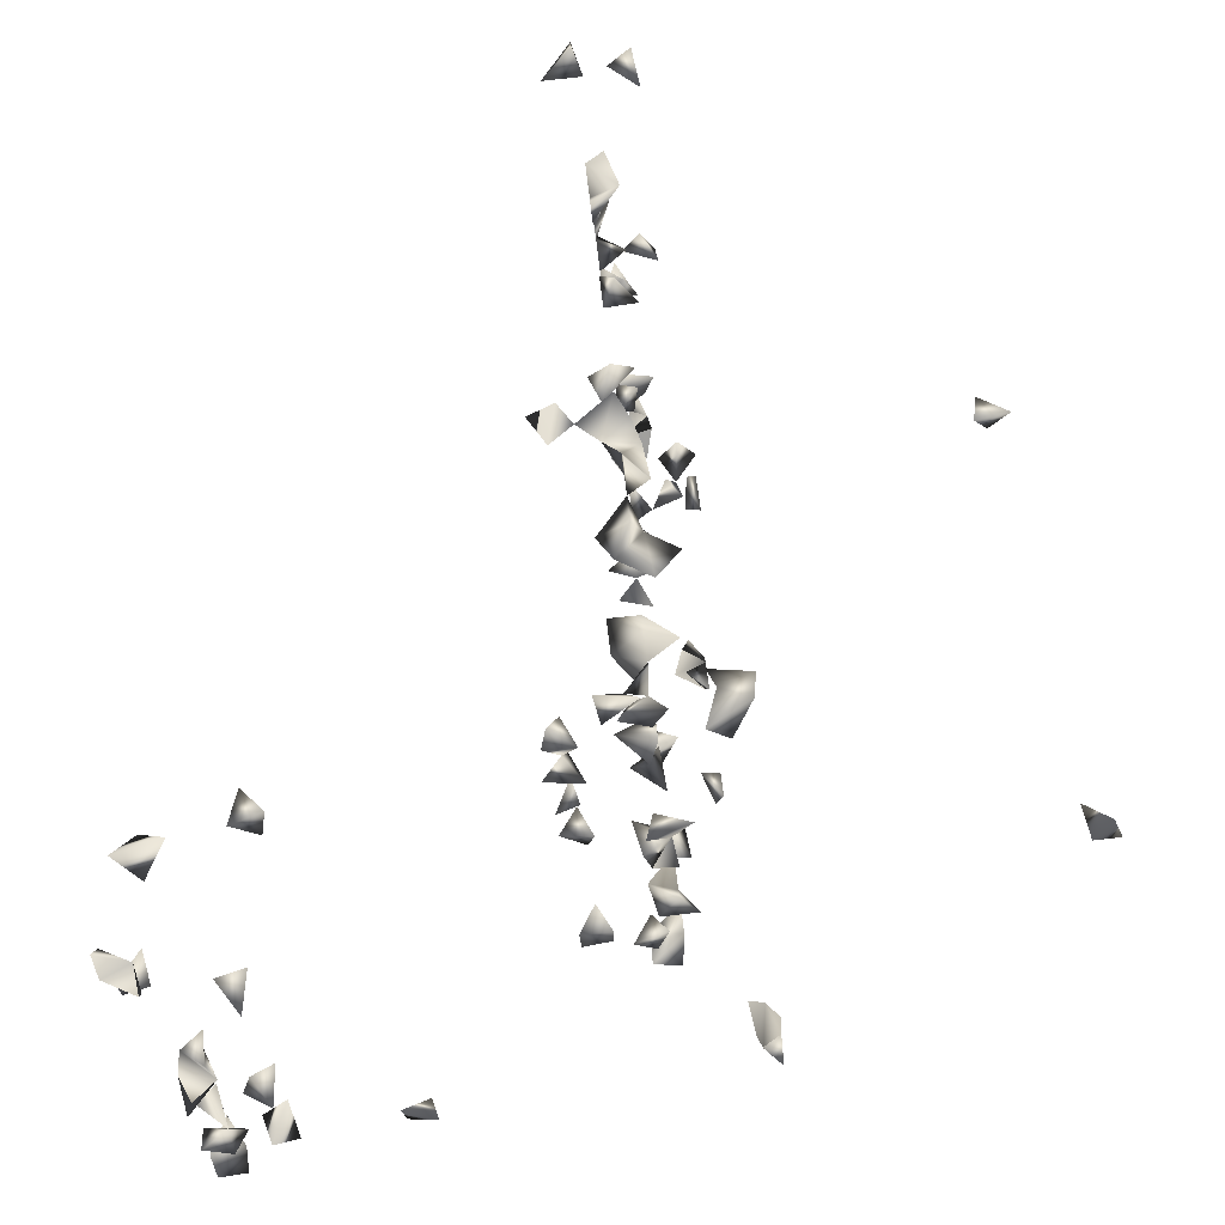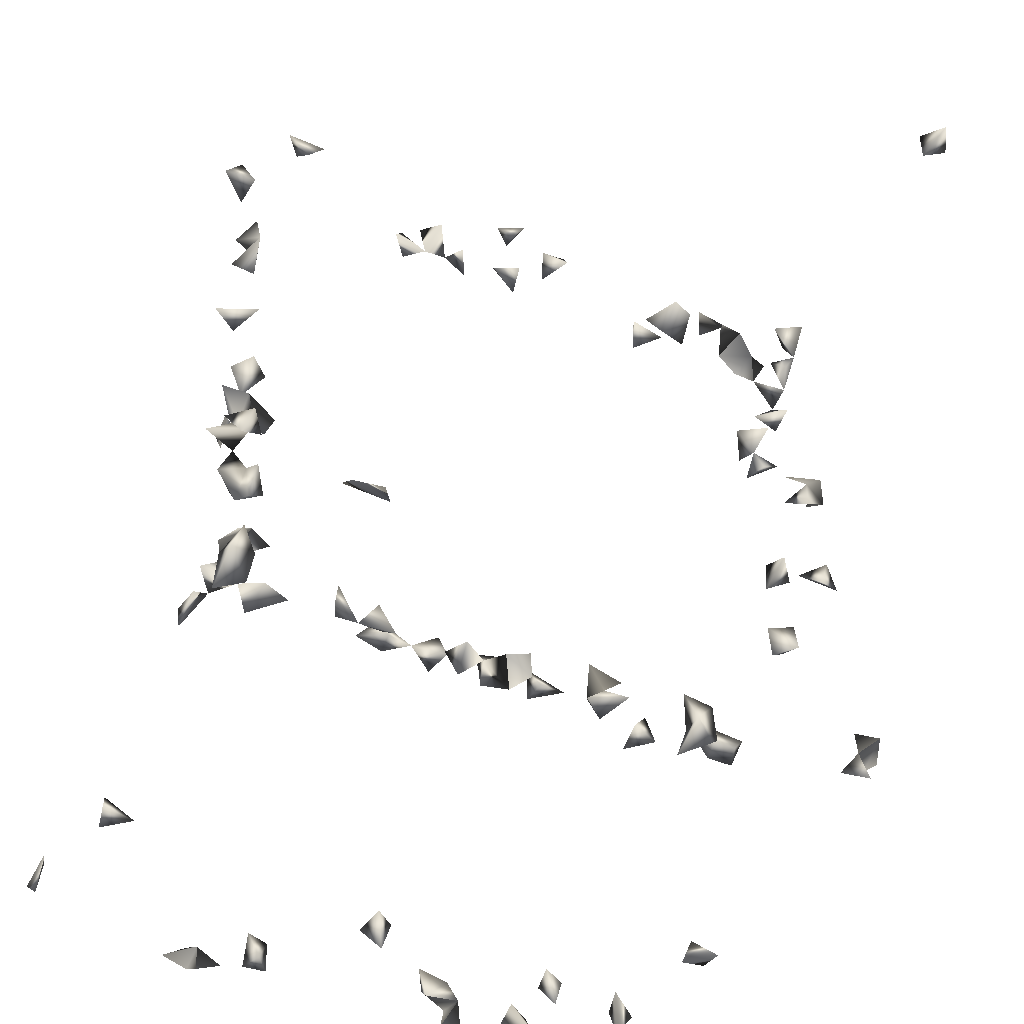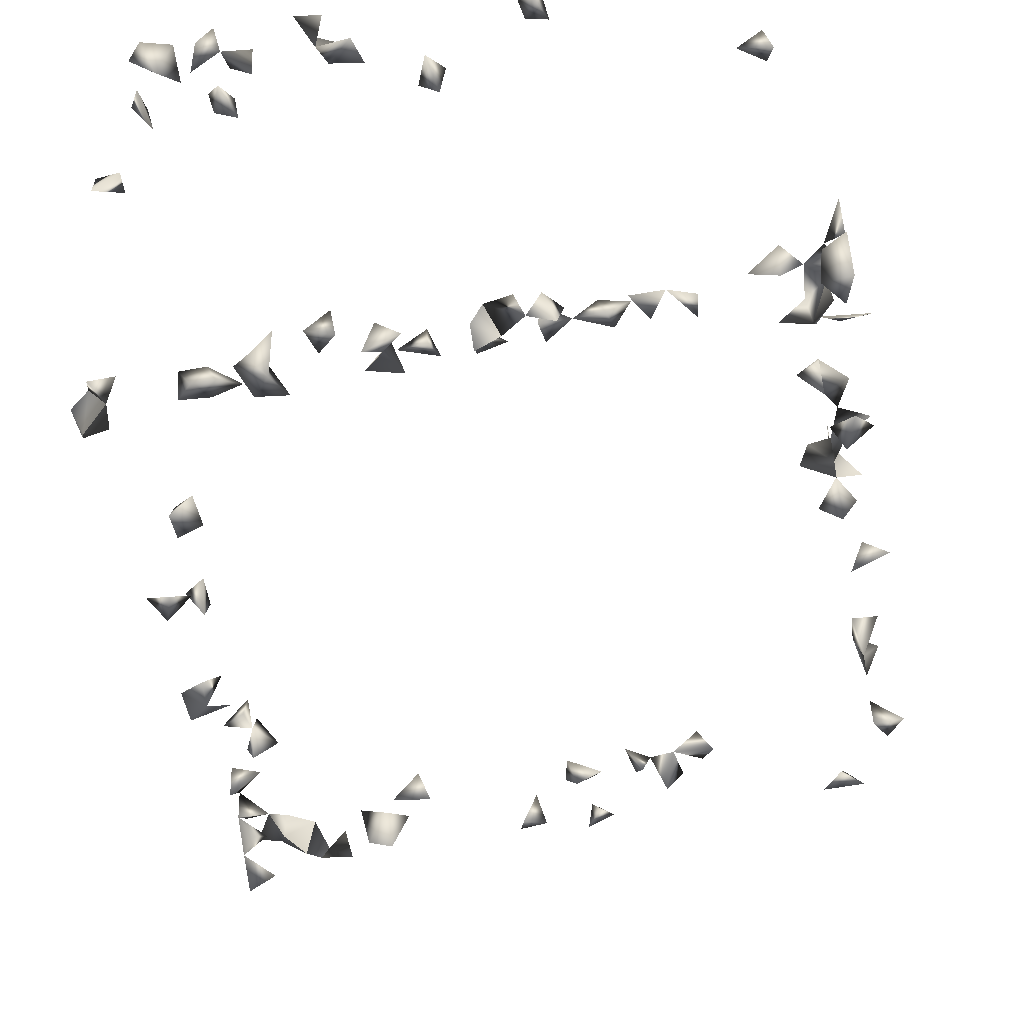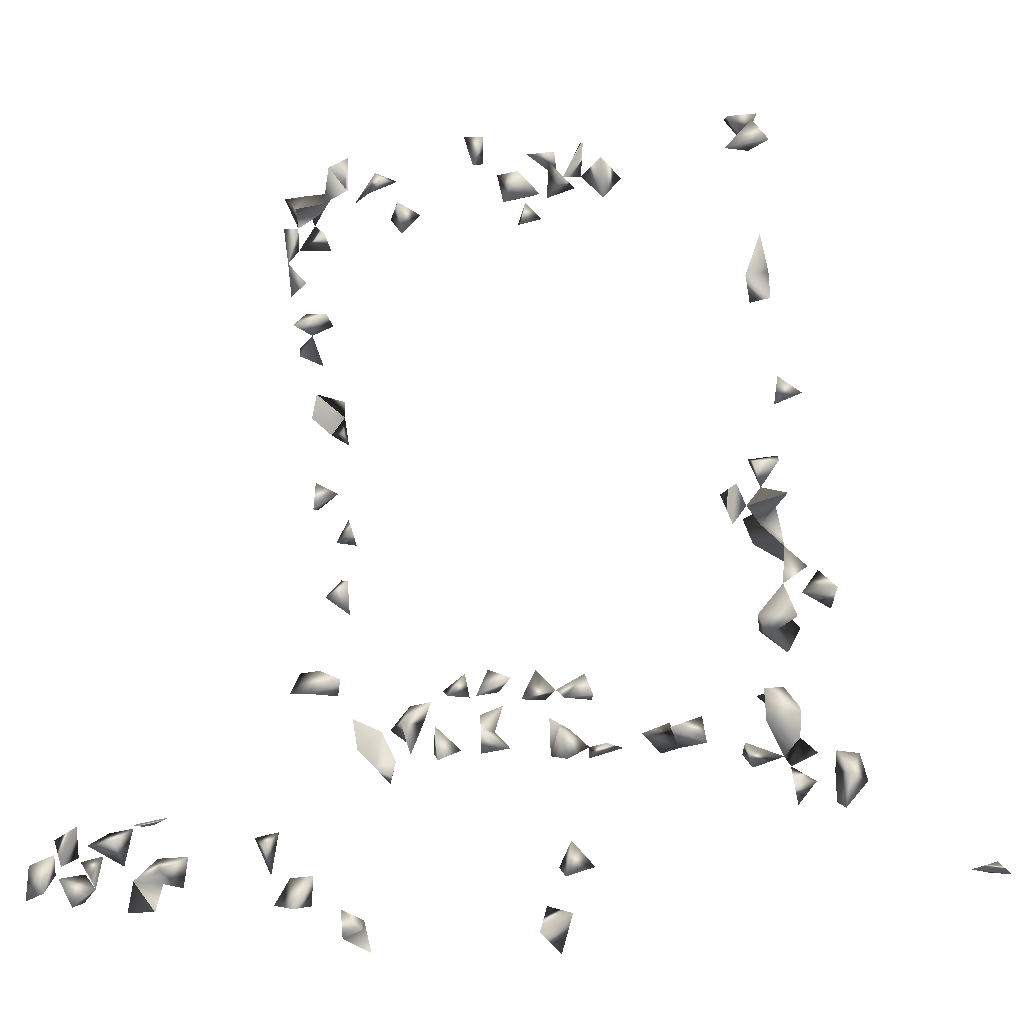
<metadata>
{"format":"obj","ext":"obj","renderer":"f3d","projection":"perspective","resolution":1024,"background":"white","views":[{"elev":-28.8,"azim":-85.8,"up":"+Z"},{"elev":-39.0,"azim":-29.5,"up":"+Z"},{"elev":-56.1,"azim":-168.8,"up":"+Y"},{"elev":-3.3,"azim":-135.7,"up":"+Z"}]}
</metadata>
<code>
v -0.4735 0.3811 -0.4
v -0.439 -0.5678 -0.3968
v -0.4735 -0.5581 -0.3943
v -0.4718 -0.528 -0.376
v 0.3094 0.3622 -0.3753
v 0.1757 0.448 -0.3809
v 0.4079 0.4457 -0.3751
v -0.4199 -0.07295 -0.04292
v -0.4199 -0.09265 -0.06904
v -0.454 -0.1107 -0.04528
v -0.4199 -0.1224 -0.03765
v -0.4343 -0.1063 -0.003468
v 0.4198 -0.5214 0.6476
v -0.4199 -0.5416 -0.3908
v 0.4289 -0.5693 0.6268
v 0.4243 -0.5178 0.6125
v 0.3983 0.4091 -0.3895
v 0.4297 0.4104 -0.4129
v 0.4154 0.445 -0.4228
v 0.3333 0.409 -0.4218
v 0.3108 0.4447 -0.4237
v -0.2219 0.4023 -0.4424
v 0.1741 0.4017 -0.3873
v 0.1648 0.418 -0.3534
v 0.4655 -0.04448 0.5951
v 0.4722 -0.08761 0.6016
v 0.4734 0.226 -0.335
v 0.4296 0.3492 -0.3713
v 0.4127 0.3652 -0.3273
v 0.4198 0.3968 -0.3443
v 0.3272 0.3737 -0.3315
v 0.3482 0.3971 -0.3859
v 0.2939 0.3595 -0.3245
v 0.2973 0.3902 -0.3397
v -0.4724 0.3446 -0.4273
v -0.4404 -0.1013 0.04355
v -0.4199 -0.1211 0.06646
v -0.4363 -0.04535 0.5805
v -0.4199 -0.1299 0.02407
v 0.1347 0.4389 -0.3659
v 0.1588 0.4262 -0.4202
v 0.4734 -0.1581 0.07804
v -0.2202 0.4493 -0.3876
v 0.3352 0.4493 -0.3876
v 0.3717 0.4471 -0.4095
v 0.4734 -0.14 0.6062
v 0.4367 -0.09924 0.5457
v 0.4389 -0.04852 0.5478
v 0.4718 -0.04819 0.5512
v 0.4734 -0.07974 0.5206
v -0.3678 -0.08023 0.6005
v -0.4617 -0.04812 0.5519
v 0.423 0.3828 -0.3815
v 0.3343 0.4045 -0.3467
v 0.2667 0.4481 -0.3814
v 0.304 0.4122 -0.4015
v -0.4199 -0.1336 -0.09101
v -0.4235 -0.12 -0.1347
v -0.4735 -0.106 0.01738
v -0.4199 -0.05844 0.5447
v -0.4199 -0.0115 0.5413
v -0.1013 0.4495 -0.392
v -0.2188 0.4451 -0.4218
v -0.1278 0.4136 -0.3934
v -0.1362 0.4495 -0.3936
v -0.255 0.4472 -0.409
v 0.1994 0.4385 -0.4226
v 0.4403 -0.1539 0.2263
v 0.4734 -0.1075 0.2668
v 0.4734 -0.1172 0.3043
v 0.4198 -0.0272 0.5723
v 0.4198 -0.08347 0.3406
v -0.4199 -0.1093 0.09834
v -0.3906 -0.1009 0.04734
v -0.4735 -0.1682 -0.007865
v -0.3901 -0.1125 -0.0633
v -0.383 0.2535 -0.3422
v 0.4448 -0.1494 0.2691
v 0.3817 -0.05806 0.6343
v 0.1144 0.4085 -0.3487
v -0.1094 0.4314 -0.3601
v -0.142 0.4231 -0.3559
v 0.3906 -0.06235 0.4152
v -0.4199 -0.08915 -0.1775
v -0.3943 -0.0932 -0.2367
v -0.4474 -0.1034 -0.2336
v -0.4199 -0.08446 -0.1354
v -0.4146 -0.1242 -0.1745
v -0.4489 -0.1233 -0.1654
v -0.4441 -0.1267 -0.1984
v -0.4199 0.272 -0.3077
v 0.4198 -0.1287 -0.02092
v 0.4198 -0.03728 0.3514
v 0.2668 -0.1238 -0.2274
v 0.2458 -0.1264 -0.1951
v 0.2515 -0.08621 -0.192
v 0.3046 -0.01668 -0.129
v 0.04779 -0.01604 -0.1198
v 0.06025 0.005544 -0.1499
v 0.09976 -0.0247 -0.1443
v 0.4586 -0.2345 -0.2219
v 0.4198 -0.128 0.2894
v 0.4198 -0.124 0.2418
v 0.4408 0.2311 -0.3354
v 0.4734 0.1879 -0.3365
v -0.4618 0.3572 -0.3737
v 0.4481 -0.1227 0.5242
v 0.4734 -0.0835 0.4762
v 0.4298 -0.05715 0.4648
v 0.4734 -0.1478 0.2433
v 0.4198 -0.07581 0.5703
v 0.3943 -0.08393 0.601
v 0.4307 -0.05461 0.5966
v 0.3786 -0.04566 0.5772
v -0.3935 -0.1093 0.6048
v -0.123 -0.06529 0.5982
v -0.009469 -0.1129 0.6054
v 0.05458 -0.05818 0.633
v 0.4198 -0.06099 0.3846
v -0.4525 -0.09435 0.1102
v -0.4199 -0.07923 0.0706
v -0.4199 -0.05117 0.093
v -0.4362 -0.176 0.01517
v -0.4735 -0.07458 -0.2475
v -0.08301 -0.04581 0.5757
v -0.3732 -0.1037 -0.2056
v -0.2848 -0.1241 -0.1738
v -0.2901 -0.1278 -0.2086
v -0.4199 -0.06461 0.1501
v -0.4415 -0.09004 0.1513
v -0.4199 -0.03142 0.1204
v 0.4538 -0.1657 0.1129
v -0.004473 -0.09008 0.5442
v -0.0319 -0.1179 0.5712
v 0.3098 -0.04648 0.5688
v 0.08157 -0.08499 0.6012
v 0.06128 -0.04433 0.591
v 0.1253 0.4071 -0.3889
v -0.02438 -0.04622 0.5715
v -0.4199 -0.08124 0.4417
v -0.4592 -0.2315 -0.2203
v 0.2707 -0.1236 -0.169
v 0.1048 -0.1051 -0.2331
v 0.4198 -0.1213 0.01838
v 0.3868 -0.1042 0.01649
v 0.4734 -0.2034 -0.2406
v -0.4735 0.3272 -0.3828
v 0.02473 0.3476 -0.3708
v 0.01549 -0.04627 0.571
v 0.4734 -0.112 0.5633
v 0.4198 -0.1028 0.403
v 0.468 -0.05366 0.498
v 0.4412 -0.09287 0.1243
v 0.4198 -0.1134 0.1486
v 0.4727 -0.1472 0.2902
v 0.4384 -0.1154 0.6058
v 0.3385 -0.05728 0.6423
v 0.4198 -0.02259 0.3972
v 0.2459 -0.04403 0.5941
v -0.1974 -0.06543 0.5403
v -0.3379 -0.1093 0.6048
v 0.2785 -0.0454 0.5799
v -0.01638 -0.07251 0.5993
v -0.4735 -0.1827 -0.2879
v -0.4309 0.2431 -0.339
v -0.4199 -0.1641 -0.01357
v -0.4528 -0.1812 -0.03471
v -0.4712 -0.1287 -0.217
v -0.4735 -0.1219 -0.252
v -0.4199 -0.02415 0.06878
v 0.1538 -0.1143 -0.2303
v 0.1943 -0.09836 -0.2351
v 0.4198 -0.2344 -0.2575
v -0.3787 -0.1213 -0.1464
v -0.2675 -0.08074 -0.1878
v -0.4735 -0.08399 -0.28
v -0.4735 -0.1942 -0.2436
v -0.4347 -0.212 -0.2419
v -0.3905 -0.1438 -0.223
v 0.4511 -0.5362 0.6154
v 0.1595 -0.07265 -0.243
v 0.05789 -0.03554 -0.1527
v 0.002828 -0.01564 -0.114
v -0.2521 -0.1174 -0.2162
v -0.2065 -0.1322 -0.2252
v 0.09295 -0.05778 0.6371
v -0.07574 -0.05054 0.5277
v 0.04393 0.3586 -0.3241
v 0.3724 0.4303 -0.3595
v -0.4199 -0.1576 -0.1596
v 0.07178 -0.1302 -0.2255
v 0.4198 -0.06438 0.1237
v 0.2902 -0.1025 -0.2046
v 0.07973 -0.1233 -0.1655
v 0.09307 -0.09301 -0.1973
v 0.1278 -0.1248 -0.1799
v 0.4313 -0.2157 -0.212
v 0.4422 -0.212 -0.2672
v -0.2193 0.4119 -0.4039
v 0.4565 -0.06732 0.3679
v 0.466 -0.05887 0.4483
v 0.4398 -0.1699 0.07306
v 0.3386 -0.05272 0.5963
v 0.2192 -0.04734 0.5599
v -0.365 -0.118 0.5706
v 0.2807 -0.06019 0.6123
v 0.3037 -0.08123 0.6006
v -0.4199 -0.07994 0.1178
v -0.4199 -0.1608 -0.0592
v -0.4585 -0.1832 -0.2155
v -0.4194 -0.1257 -0.2227
v -0.3762 -0.09753 0.07988
v -0.4191 -0.0004206 0.1049
v -0.4735 -0.09714 0.2355
v -0.1782 -0.05181 0.5157
v -0.03897 -0.07456 0.5417
v -0.4409 -0.2071 -0.2828
v -0.3512 -0.1255 -0.2225
v -0.04024 -0.01637 -0.1245
v -0.1074 -0.04813 0.5518
v 0.004295 0.3776 -0.3334
v 0.09968 -0.1272 -0.2032
v 0.4198 -0.06887 0.1637
v 0.2335 -0.0898 -0.2377
v 0.3484 0.006183 -0.1502
v 0.3877 -0.1095 -0.03411
v 0.4734 -0.1935 -0.1926
v 0.4047 -0.212 -0.2799
v 0.3878 0.006254 -0.1502
v 0.3664 -0.03488 -0.1522
v -0.1847 0.4084 -0.4249
v 0.2724 0.4237 -0.3562
v 0.3027 0.4376 -0.3646
v 0.4358 -0.06198 0.4188
v 0.4198 -0.142 0.09606
v 0.3612 -0.07971 0.6004
v 0.215 -0.05197 0.5141
v -0.4199 -0.1187 0.2409
v -0.1786 -0.04641 0.5696
v -0.04574 -0.09655 0.6029
v 0.2704 -0.09417 0.6026
v -0.148 -0.0442 0.5923
v -0.3914 -0.08964 0.1551
v -0.4735 -0.2304 -0.2554
v -0.1408 -0.0485 0.548
v -0.09645 -0.0837 0.5432
v -0.02997 -0.1056 -0.2329
v -0.04622 -0.1265 -0.1962
v -0.06494 -0.08535 -0.1913
v 0.1845 -0.09087 -0.1956
v 0.2263 -0.1229 -0.1624
v -0.008501 -0.02494 -0.1445
v 0.01611 0.3426 -0.3162
v -0.1257 -0.01405 -0.1402
v -0.08659 0.01128 -0.1527
v -0.009007 -0.1249 -0.1809
v 0.1219 -0.1518 -0.2214
v 0.4198 -0.08932 -0.007994
v 0.4337 -0.2364 -0.2931
v 0.3488 -0.01585 -0.1171
v 0.2027 -0.07761 0.5422
v -0.4487 -0.07896 0.2568
v -0.4199 -0.1142 0.16
v 0.2567 -0.06929 0.5409
v -0.4199 0.2815 -0.3483
v -0.4199 -0.09847 0.3947
v -0.2081 -0.09288 -0.1972
v -0.2282 -0.1252 -0.1835
v 0.007314 -0.05 0.5329
v -0.1031 -0.1031 -0.2337
v -0.01285 -0.1344 -0.2247
v 0.004972 0.004636 -0.1494
v -0.08675 -0.01563 -0.1138
v -0.1272 -0.1124 -0.2123
v -0.4128 -0.06894 0.3524
v 0.3928 -0.01615 -0.1213
v 0.3325 -0.03753 -0.1542
v 0.4315 0.1915 -0.3233
v -0.4402 -0.08264 0.2218
v -0.4465 -0.06864 0.3553
v -0.4092 -0.06525 0.3876
v -0.0681 -0.09806 -0.2352
v -0.2019 -0.003928 -0.1452
v -0.1699 -0.03594 -0.153
v -0.1187 -0.156 -0.2206
v -0.08046 -0.129 -0.2198
v -0.08418 -0.03807 -0.1547
v -0.1594 0.004946 -0.1496
v -0.4419 -0.06299 0.4091
v -0.1758 -0.01594 -0.1183
f 11 10 9
f 8 9 10
f 12 11 8
f 10 11 12
f 8 10 12
f 14 4 2
f 3 4 14
f 2 3 14
f 4 3 2
f 7 17 18
f 19 18 17
f 7 18 19
f 5 33 34
f 34 33 31
f 5 31 33
f 6 23 40
f 40 24 6
f 24 23 6
f 45 19 17
f 7 19 45
f 28 29 53
f 53 30 28
f 29 30 53
f 30 29 28
f 5 34 54
f 54 34 31
f 54 31 5
f 32 44 56
f 20 32 56
f 44 32 20
f 56 44 21
f 56 21 20
f 20 21 44
f 59 39 36
f 12 39 59
f 59 36 12
f 12 36 39
f 38 52 60
f 61 60 52
f 38 60 61
f 61 52 38
f 67 23 6
f 67 41 23
f 6 41 67
f 41 23 6
f 36 39 74
f 74 39 37
f 39 37 36
f 76 57 9
f 57 11 9
f 8 11 76
f 76 9 8
f 64 81 82
f 82 81 65
f 82 65 64
f 81 64 62
f 62 65 81
f 62 64 65
f 88 87 84
f 58 87 88
f 84 89 90
f 84 87 89
f 89 87 58
f 110 78 68
f 68 103 110
f 110 103 78
f 68 78 103
f 113 71 25
f 25 48 113
f 71 48 25
f 48 111 113
f 111 71 48
f 111 112 113
f 114 113 112
f 111 112 114
f 71 113 114
f 71 111 114
f 36 74 121
f 36 37 121
f 138 40 23
f 23 24 138
f 138 80 40
f 24 80 138
f 24 40 80
f 35 106 147
f 147 106 1
f 1 35 147
f 106 35 1
f 47 107 150
f 150 107 50
f 150 50 47
f 47 50 107
f 48 49 152
f 152 50 48
f 49 50 152
f 50 49 48
f 69 70 155
f 69 70 78
f 155 110 69
f 78 110 155
f 69 78 110
f 155 102 78
f 70 102 155
f 70 78 102
f 156 150 46
f 26 150 156
f 156 46 26
f 26 46 150
f 167 166 123
f 75 166 167
f 167 123 75
f 75 123 166
f 176 169 124
f 86 169 176
f 176 124 86
f 86 124 169
f 13 15 180
f 15 16 180
f 180 16 13
f 16 15 13
f 98 99 182
f 99 100 182
f 182 100 98
f 100 99 98
f 184 175 127
f 127 128 184
f 128 175 184
f 175 128 127
f 118 136 186
f 136 137 186
f 186 137 118
f 137 136 118
f 189 45 17
f 7 45 189
f 189 17 7
f 190 89 58
f 190 90 89
f 190 90 88
f 190 174 58
f 88 174 190
f 174 88 58
f 94 96 193
f 193 95 94
f 96 142 193
f 193 142 95
f 198 197 146
f 101 146 198
f 173 197 198
f 198 173 101
f 197 173 101
f 199 66 63
f 43 66 199
f 199 63 43
f 43 63 66
f 200 119 72
f 93 119 200
f 72 93 200
f 119 93 72
f 201 152 108
f 109 152 201
f 108 109 201
f 152 109 108
f 205 161 115
f 51 161 205
f 205 115 51
f 51 115 161
f 135 206 207
f 207 162 135
f 135 162 206
f 208 122 121
f 120 122 208
f 122 121 120
f 208 121 73
f 73 120 208
f 73 120 121
f 57 76 209
f 209 76 11
f 11 57 209
f 141 178 210
f 210 178 177
f 210 177 141
f 90 168 211
f 211 168 86
f 86 90 211
f 168 90 86
f 84 90 211
f 211 88 84
f 88 90 211
f 211 179 126
f 85 179 211
f 211 126 85
f 73 121 212
f 37 73 212
f 37 73 121
f 212 121 74
f 212 74 37
f 213 170 131
f 122 170 213
f 213 131 122
f 122 131 170
f 126 179 218
f 218 179 85
f 85 126 218
f 222 195 191
f 143 195 222
f 143 191 195
f 222 196 194
f 194 195 222
f 222 196 195
f 196 195 194
f 153 192 223
f 223 154 153
f 223 192 154
f 153 154 192
f 224 96 94
f 95 96 224
f 94 95 224
f 146 197 227
f 227 197 101
f 227 146 101
f 231 199 63
f 22 199 231
f 231 63 22
f 199 63 22
f 233 232 56
f 55 232 233
f 233 56 55
f 55 56 232
f 119 158 234
f 234 158 83
f 158 119 83
f 234 151 119
f 83 151 234
f 83 119 151
f 235 202 132
f 42 202 235
f 235 132 42
f 42 132 202
f 79 112 236
f 79 114 236
f 112 114 236
f 114 112 79
f 157 203 236
f 236 203 79
f 79 157 236
f 203 157 79
f 240 163 134
f 117 163 240
f 240 134 117
f 117 134 163
f 241 207 206
f 162 207 241
f 241 206 159
f 159 162 241
f 206 162 159
f 243 208 129
f 208 130 129
f 244 178 141
f 141 177 244
f 244 217 178
f 177 178 217
f 164 217 244
f 244 177 164
f 164 177 217
f 215 239 245
f 245 239 160
f 160 215 245
f 239 215 160
f 245 242 220
f 116 242 245
f 245 220 116
f 116 220 242
f 246 220 187
f 125 220 246
f 246 187 125
f 125 187 220
f 250 181 171
f 172 181 250
f 171 172 250
f 181 172 171
f 251 142 96
f 95 142 251
f 251 96 95
f 188 221 253
f 253 221 148
f 148 188 253
f 221 188 148
f 257 222 191
f 143 222 257
f 257 191 143
f 258 145 144
f 258 144 92
f 92 144 145
f 258 226 145
f 92 226 258
f 92 145 226
f 259 228 198
f 173 228 259
f 259 198 173
f 173 198 228
f 260 229 225
f 225 229 230
f 263 243 129
f 129 130 263
f 208 243 263
f 130 208 263
f 264 261 237
f 204 261 264
f 264 237 204
f 204 237 261
f 265 165 91
f 77 165 265
f 265 91 77
f 77 91 165
f 268 267 184
f 185 267 268
f 184 185 268
f 267 185 184
f 269 149 133
f 139 149 269
f 149 139 133
f 133 216 269
f 269 216 139
f 133 139 216
f 271 256 247
f 248 256 271
f 247 248 271
f 247 248 256
f 272 252 219
f 183 252 272
f 272 219 183
f 183 219 252
f 229 260 276
f 276 260 230
f 276 230 229
f 277 260 97
f 97 225 277
f 260 225 97
f 230 260 277
f 225 230 277
f 104 105 278
f 27 104 278
f 278 105 27
f 105 104 27
f 279 262 238
f 214 262 279
f 279 238 214
f 214 238 262
f 281 280 266
f 275 280 281
f 266 275 281
f 280 275 266
f 282 249 247
f 249 248 247
f 286 282 247
f 247 248 286
f 249 282 286
f 248 249 286
f 286 285 270
f 274 285 286
f 270 274 286
f 285 274 270
f 287 273 254
f 255 273 287
f 254 255 287
f 273 255 254
f 289 281 266
f 140 281 289
f 289 266 140
f 281 266 140
f 290 288 283
f 283 284 290
f 288 284 283
f 254 288 290
f 290 284 254
f 254 284 288

</code>
